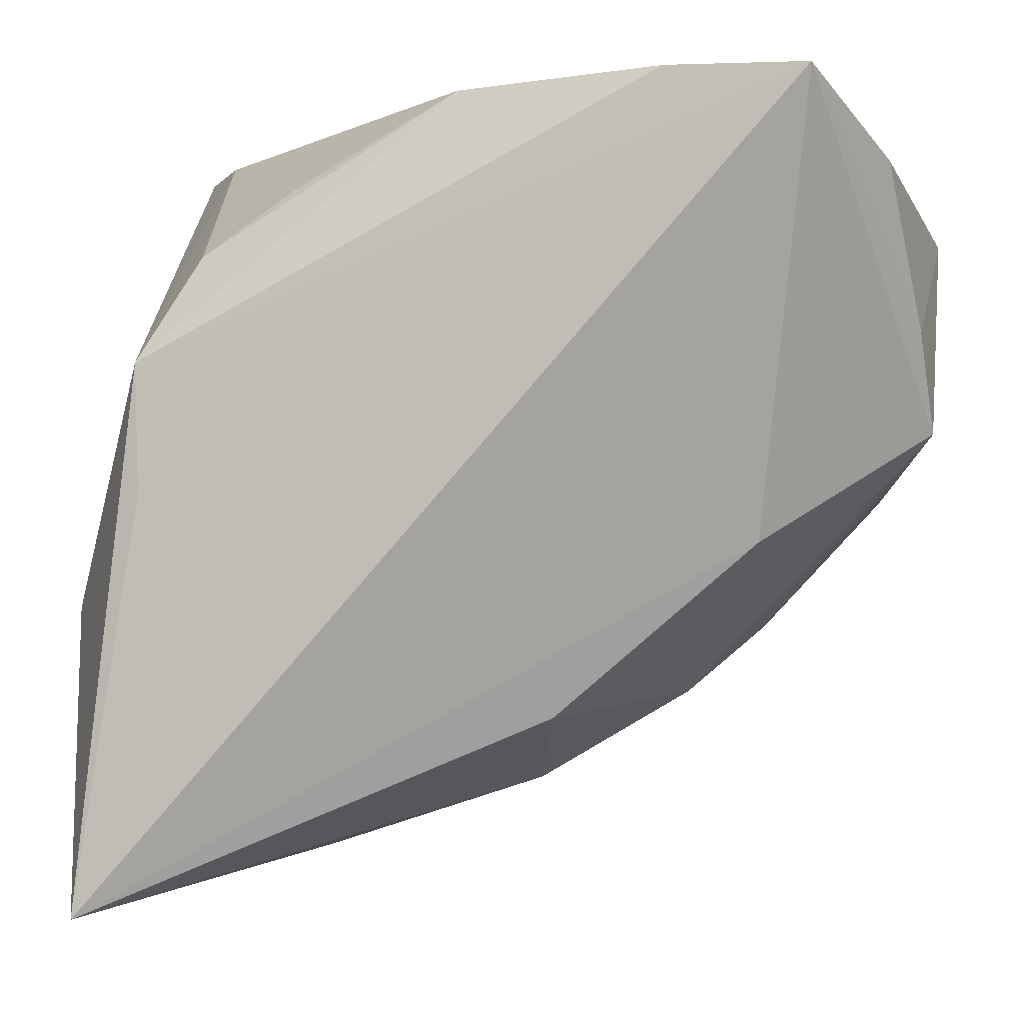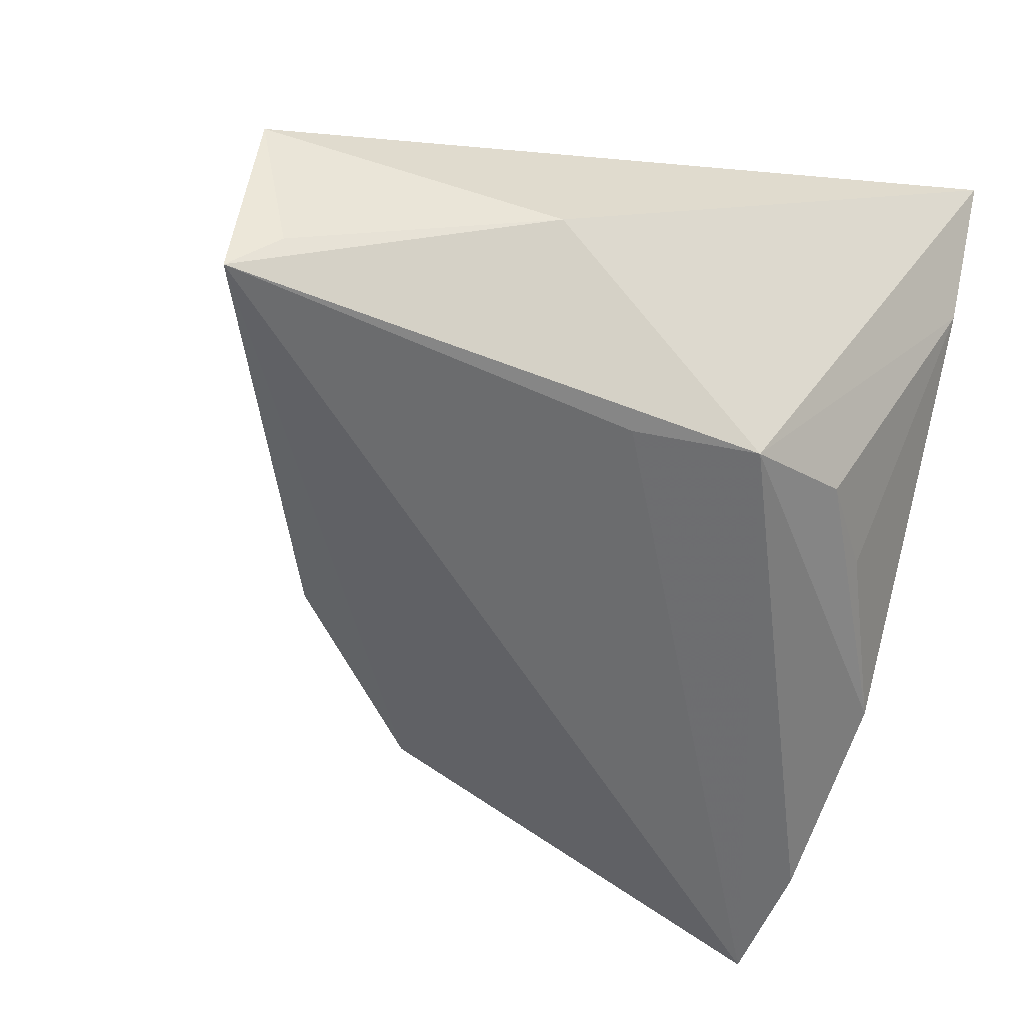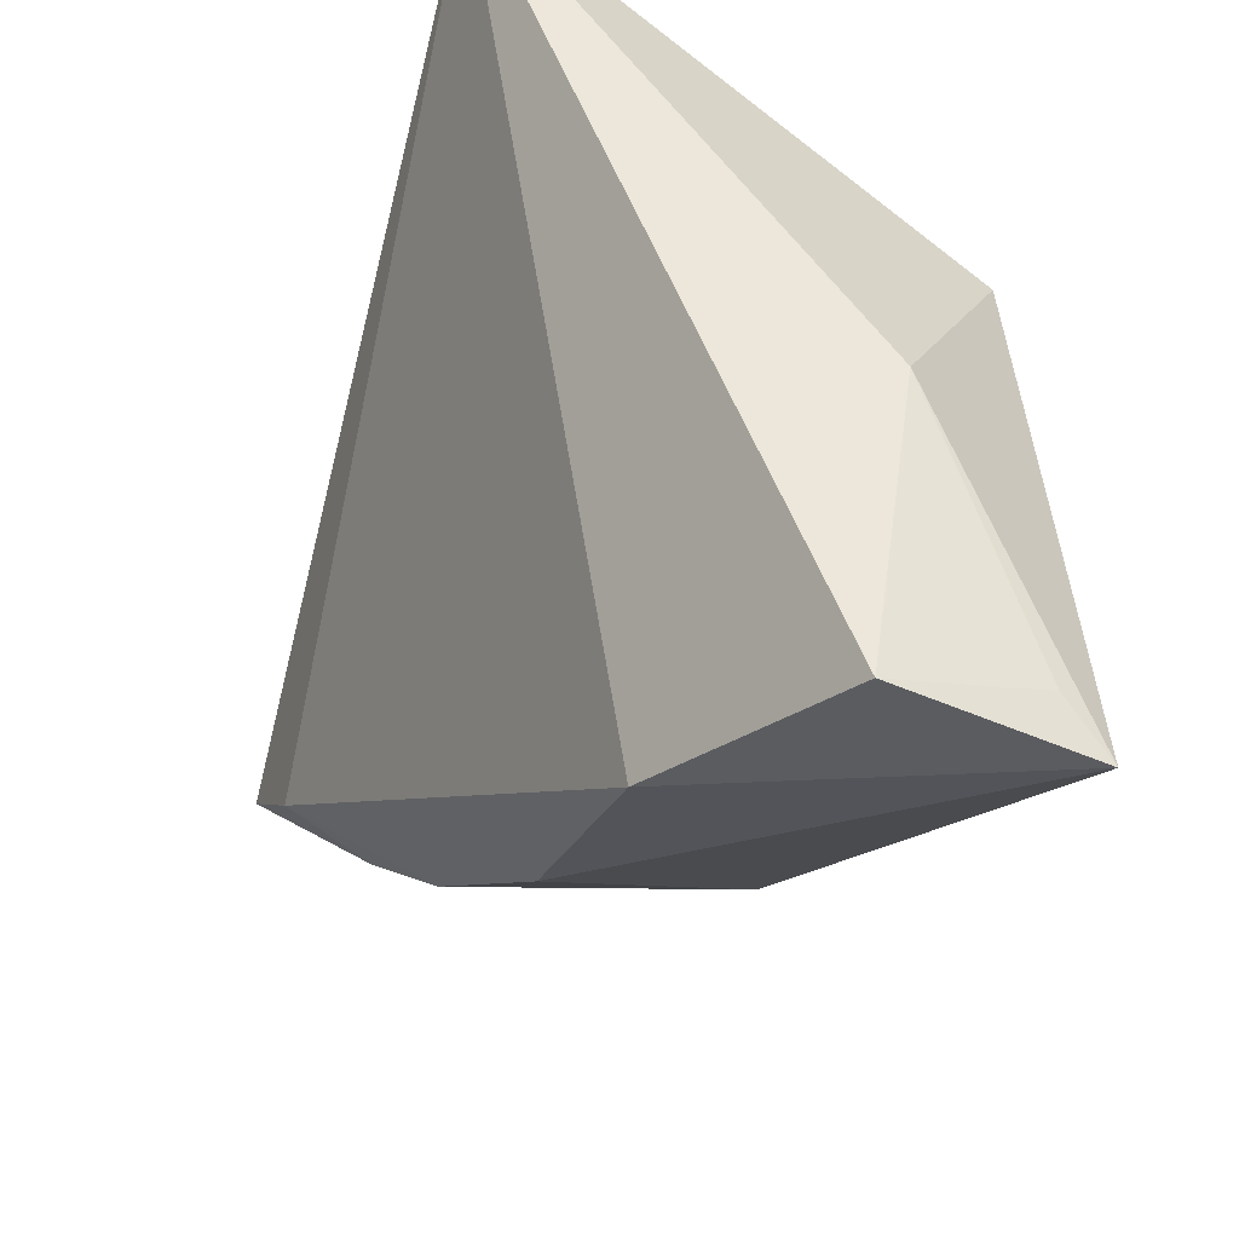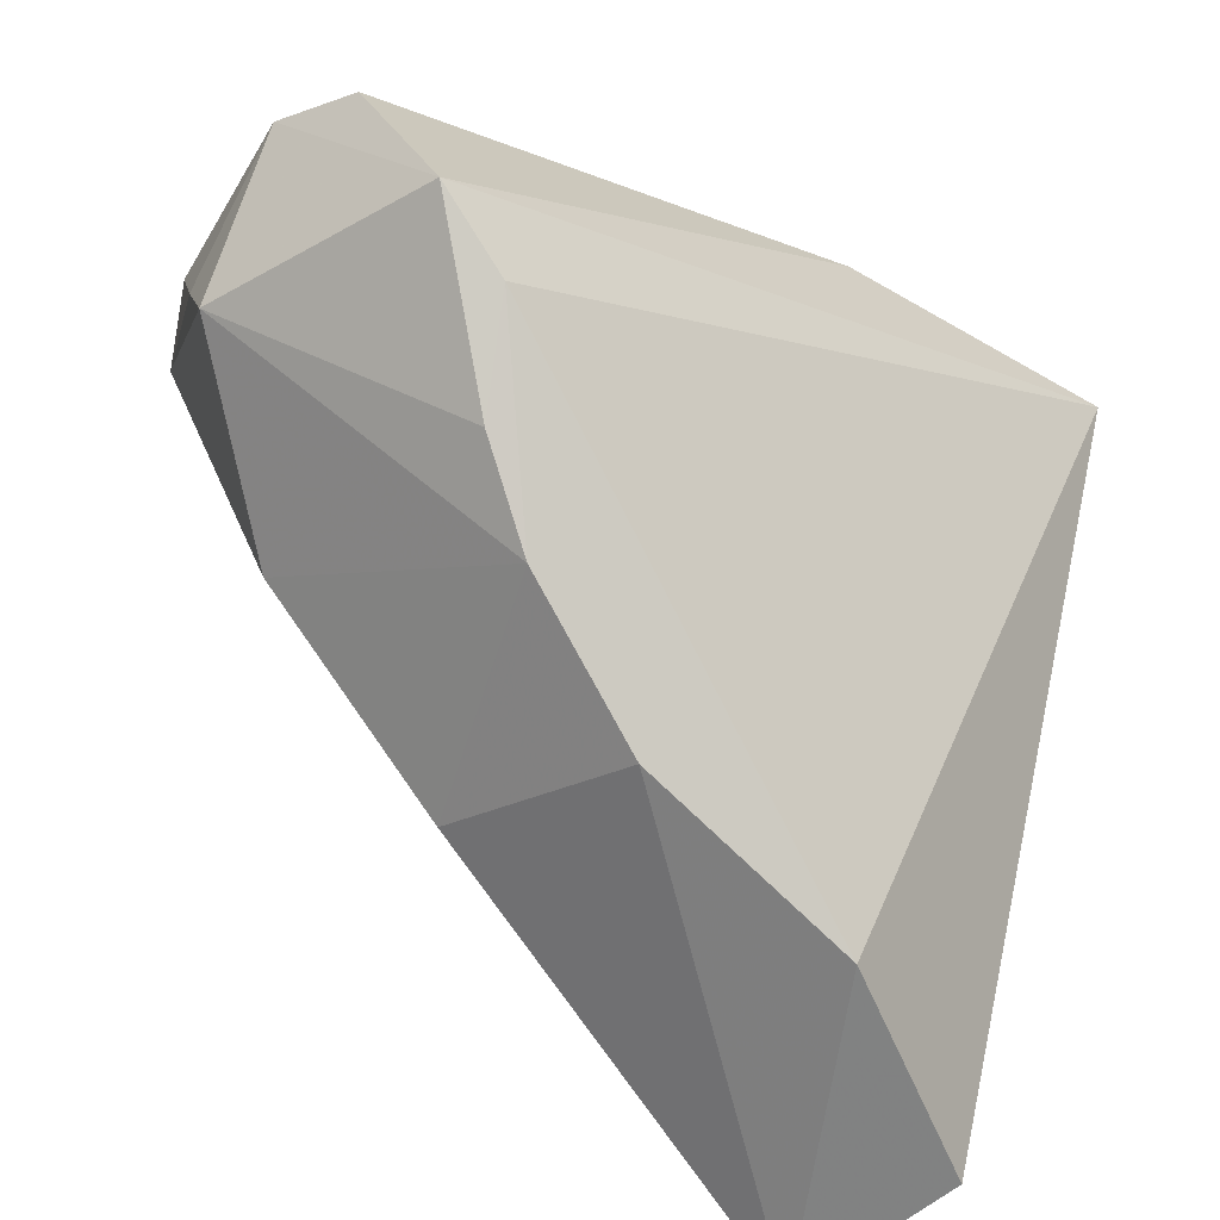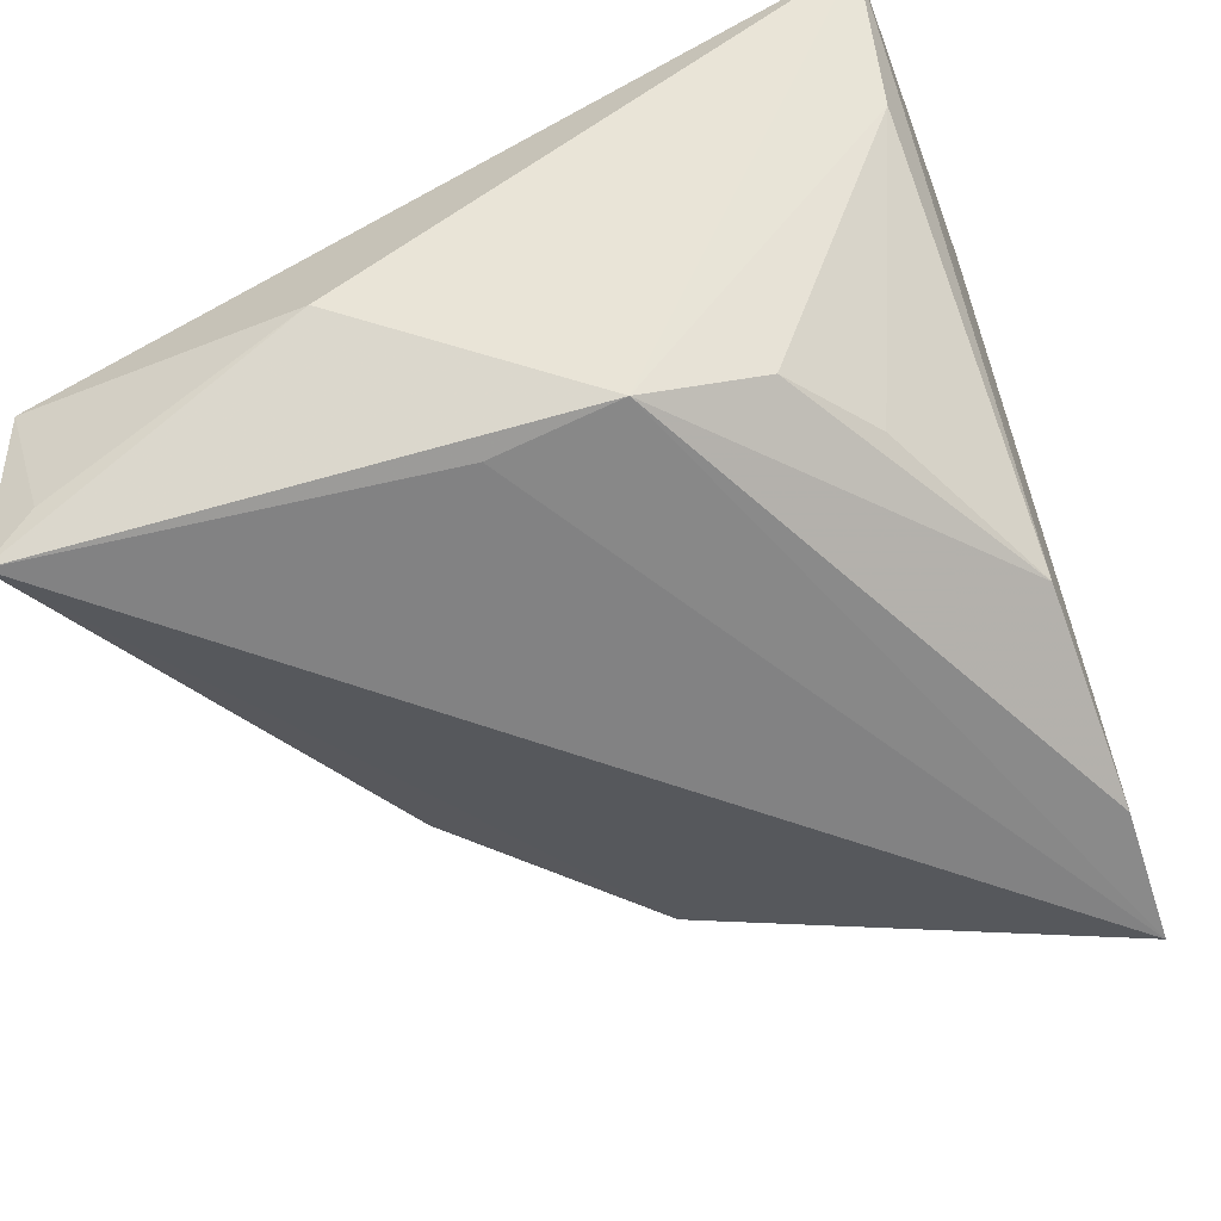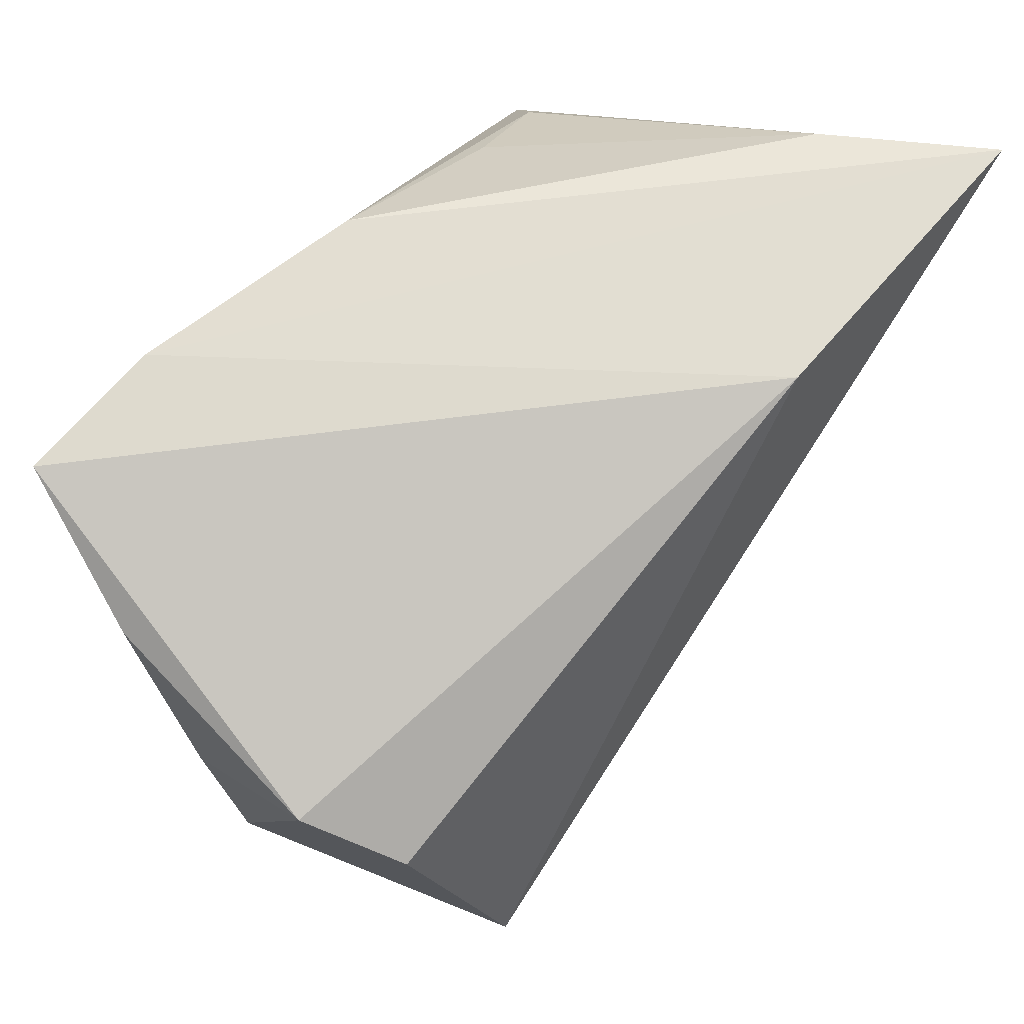
<metadata>
{"format":"obj","ext":"obj","renderer":"f3d","projection":"perspective","resolution":1024,"background":"white","views":[{"elev":-2.5,"azim":-165.8,"up":"+Y"},{"elev":-51.7,"azim":70.8,"up":"+Z"},{"elev":-41.6,"azim":75.6,"up":"+Y"},{"elev":-52.4,"azim":-35.9,"up":"+Y"},{"elev":-57.6,"azim":111.1,"up":"+Z"},{"elev":67.7,"azim":-52.9,"up":"+Y"}]}
</metadata>
<code>
v 0.01565 0.02534 -0.01704
v -0.05006 0.009819 -0.002664
v -0.03387 -0.01261 -0.01153
v 0.03304 0.03372 0.01172
v 0.03068 0.00658 -0.02396
v -0.005987 -0.03858 0.008422
v 0.03811 -0.04687 -0.02174
v 0.04276 -0.01931 -0.01031
v -0.0123 -0.031 -0.01345
v -0.04149 0.03413 -0.02652
v 0.04047 -0.05083 -0.006176
v -0.02183 -0.02893 0.01421
v -0.04767 0.02677 -0.01154
v -0.003421 0.03484 -0.01913
v 0.03638 -0.05196 -0.02652
v -0.02993 -0.02152 0.01924
v -0.04722 0.01593 0.0216
v 0.00922 0.03473 0.02561
v -0.02644 0.03484 -0.02542
v -0.05083 -0.0006011 0.002739
v 0.02978 -0.007329 -0.02505
v -0.03396 -0.01296 0.02767
v 0.01843 -0.04658 0.006628
v -0.05091 0.02102 0.01179
v 0.02531 0.01838 -0.0184
v -0.04235 -0.006772 0.02967
v 0.04194 0.03484 0.02765
f 8 27 11
f 8 5 27
f 5 8 15
f 11 27 23
f 23 15 11
f 24 17 18
f 18 10 24
f 5 14 25
f 24 10 13
f 3 20 10
f 10 15 3
f 3 15 9
f 26 17 24
f 24 20 26
f 27 18 26
f 26 18 17
f 7 8 11
f 11 15 7
f 7 15 8
f 10 5 21
f 21 15 10
f 5 15 21
f 27 14 19
f 19 18 27
f 10 18 19
f 19 5 10
f 19 14 5
f 27 5 4
f 5 25 4
f 4 14 27
f 10 20 2
f 2 13 10
f 2 20 24
f 24 13 2
f 12 3 9
f 20 3 12
f 1 25 14
f 14 4 1
f 1 4 25
f 6 12 9
f 9 15 6
f 15 23 6
f 22 23 27
f 27 26 22
f 22 6 23
f 12 6 22
f 16 22 26
f 12 22 16
f 16 26 20
f 20 12 16

</code>
